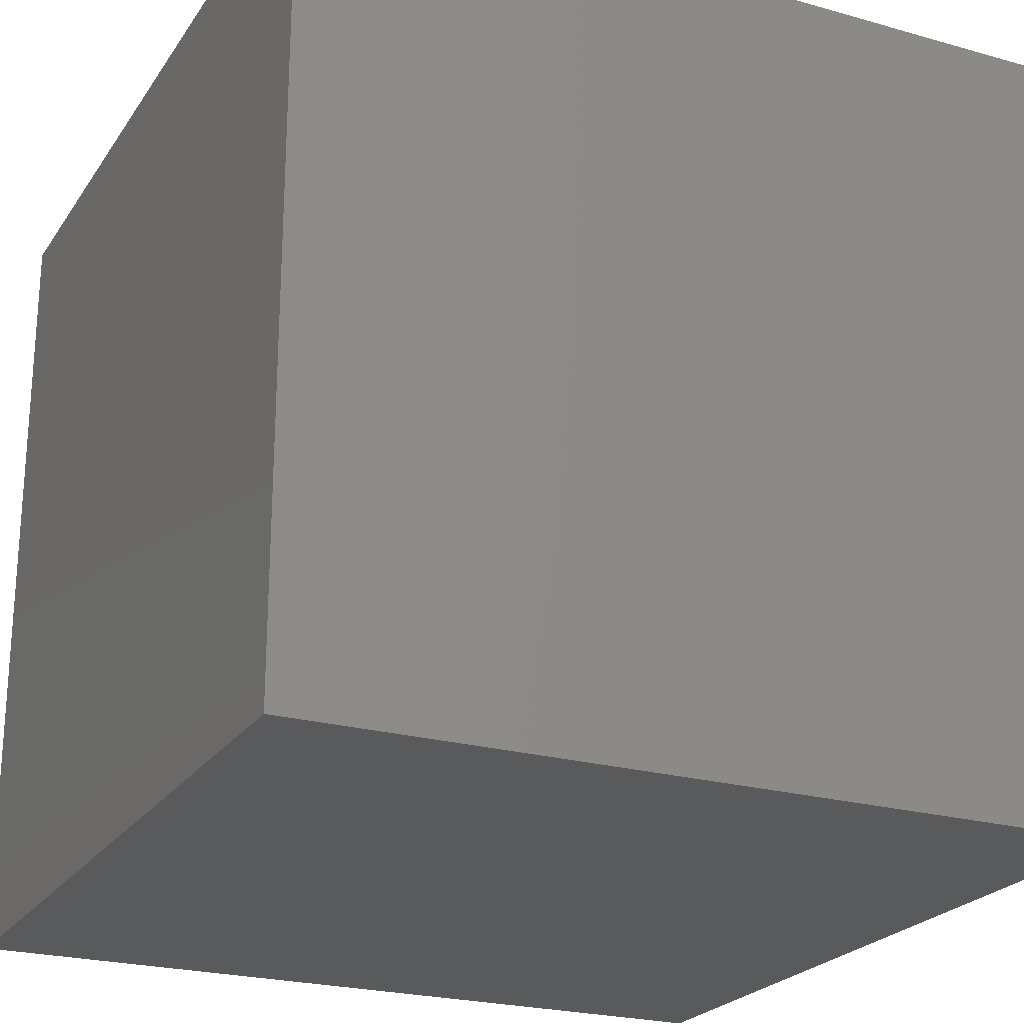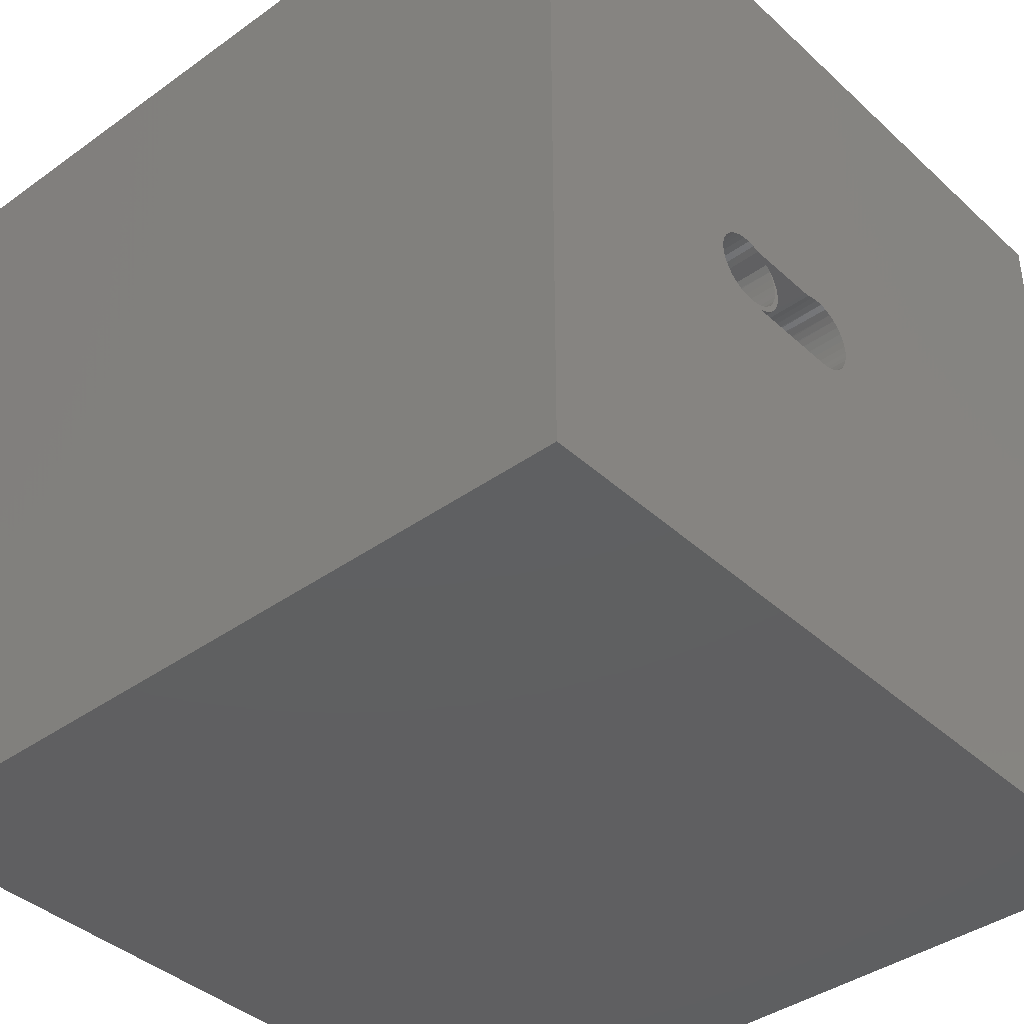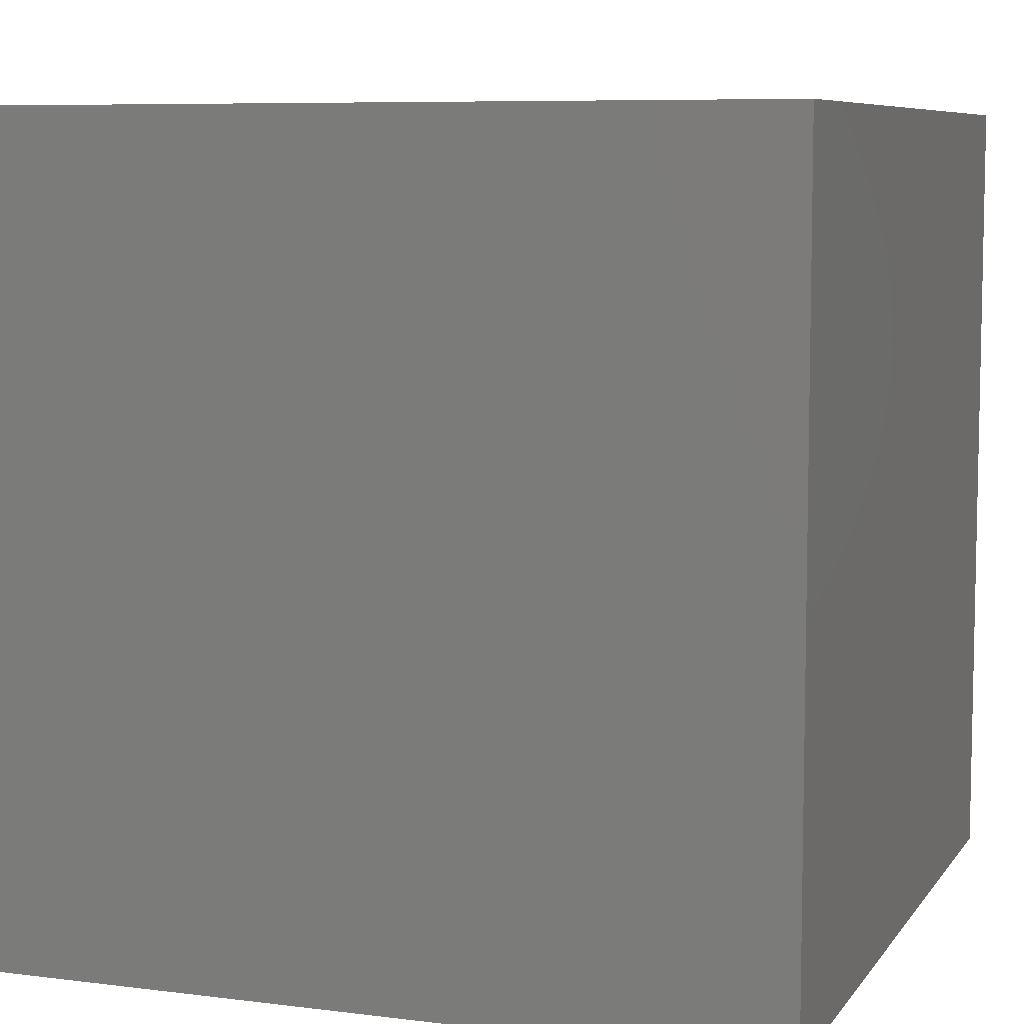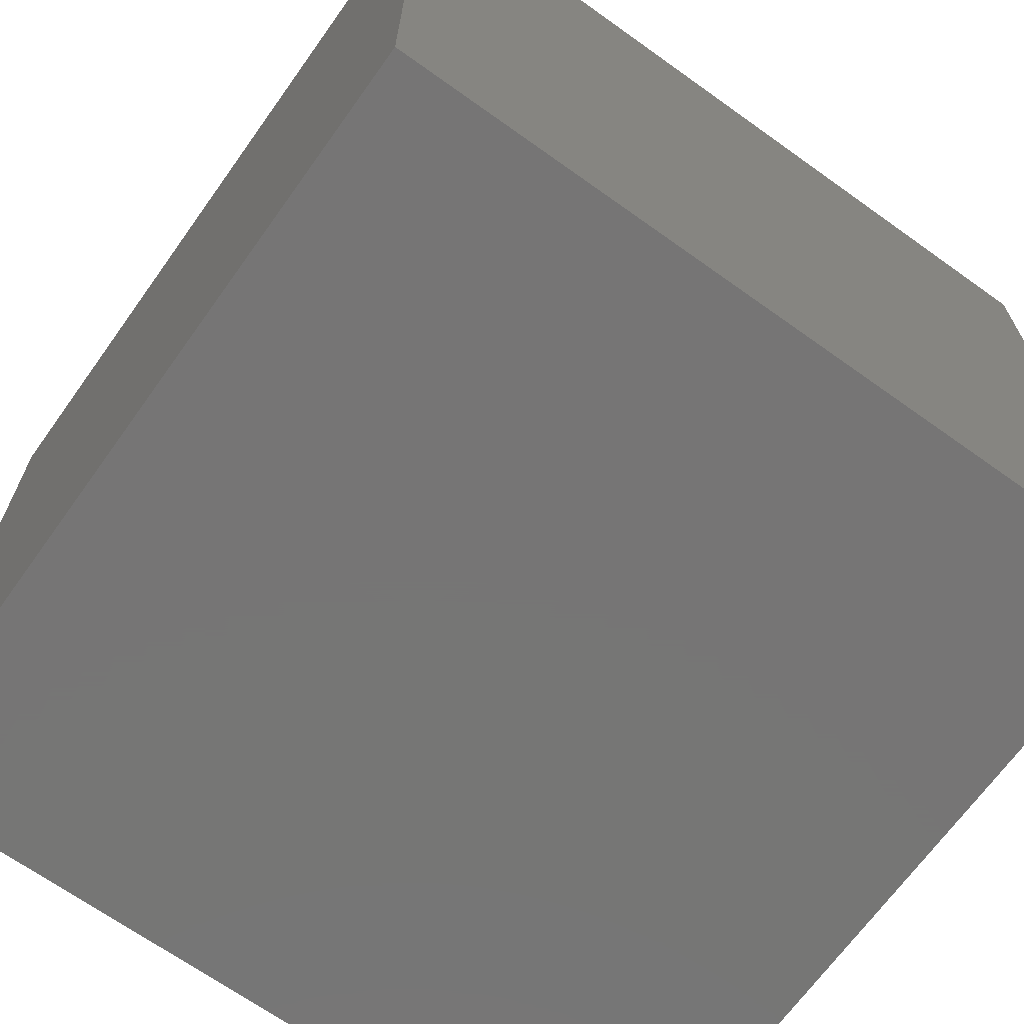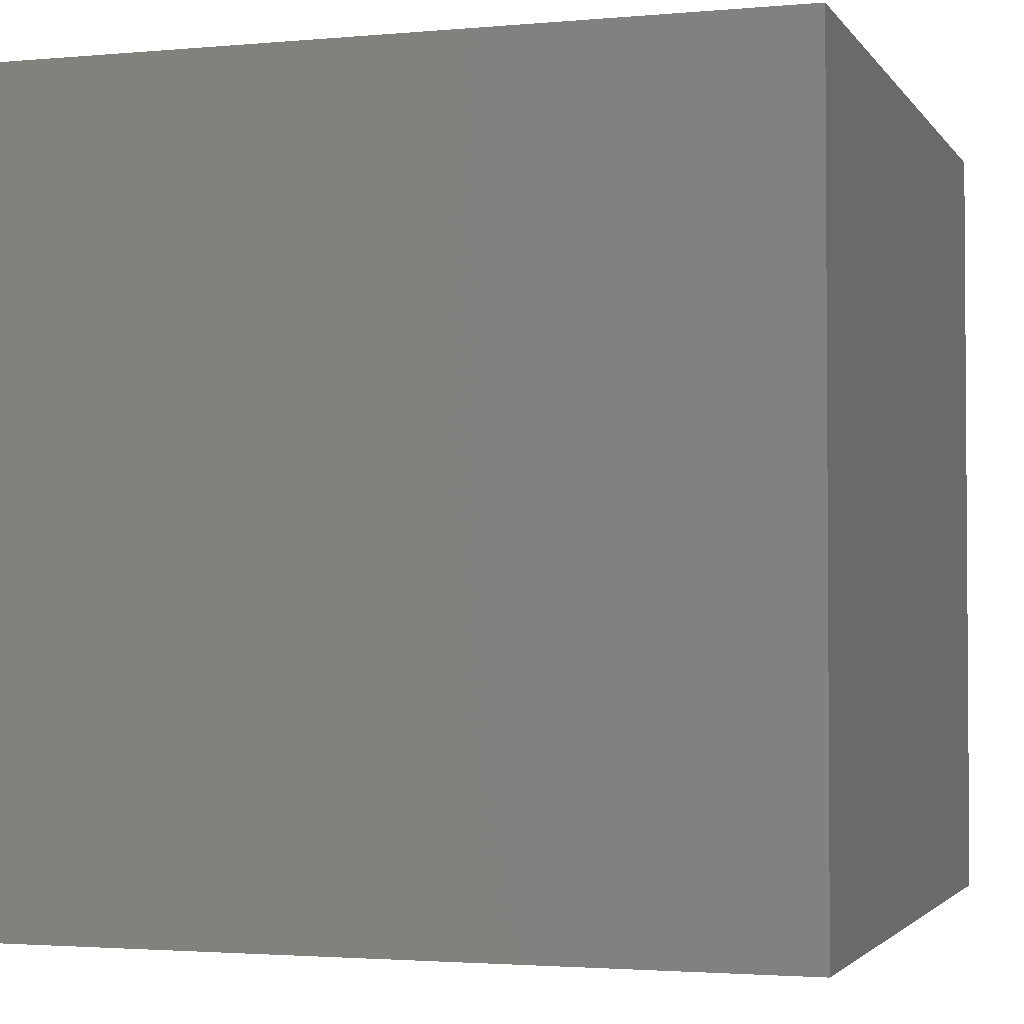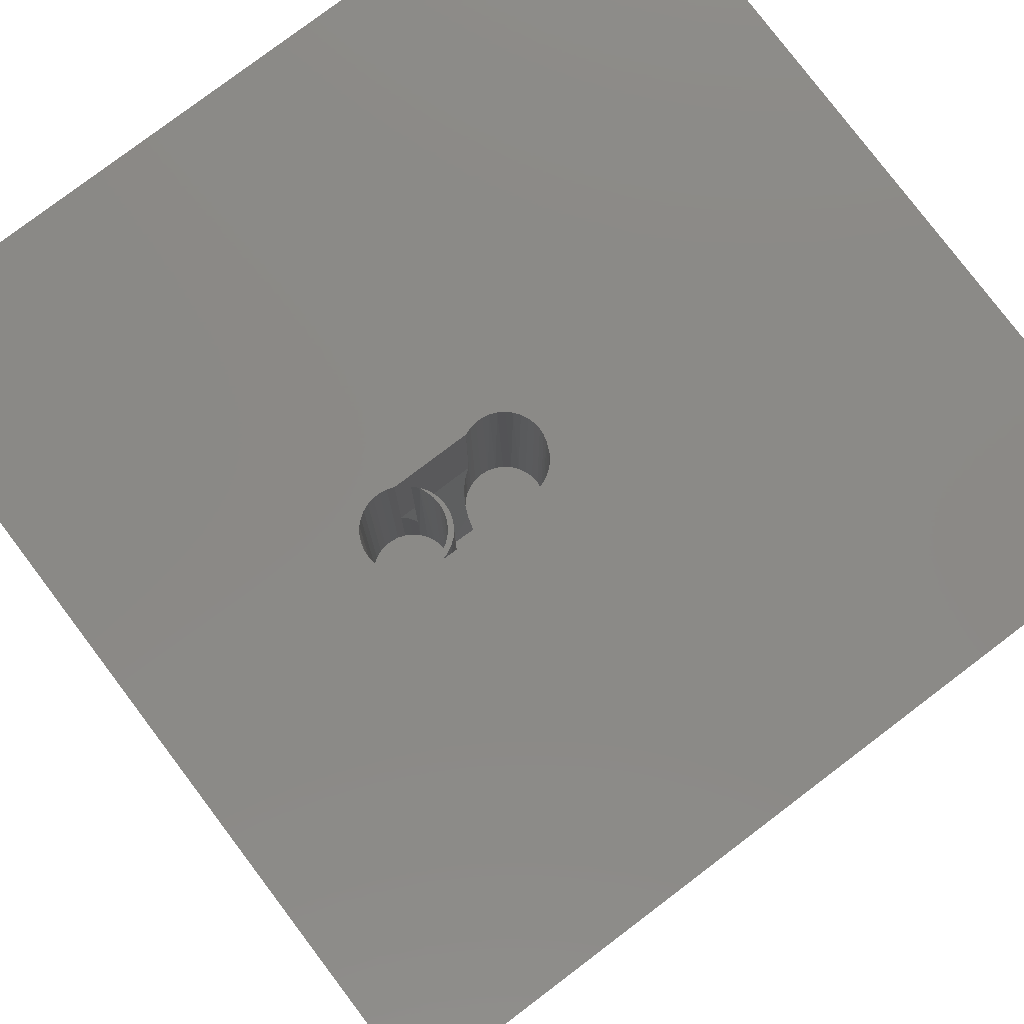
<metadata>
{"format":"stl","ext":"stl","renderer":"f3d","projection":"perspective","resolution":1024,"background":"white","views":[{"elev":-23.5,"azim":154.6,"up":"+Z"},{"elev":-39.7,"azim":-48.4,"up":"+Y"},{"elev":7.5,"azim":-160.2,"up":"+Y"},{"elev":-68.0,"azim":-125.6,"up":"+Z"},{"elev":-2.4,"azim":-162.2,"up":"+Z"},{"elev":79.3,"azim":-37.1,"up":"+Z"}]}
</metadata>
<code>
# stl→obj: 203 verts, 402 faces
v -0.01916 0.0199 0.5312
v -0.02609 0.01922 0.5312
v -0.03276 0.0172 0.5312
v -0.01223 0.01922 0.5312
v -0.005566 0.0172 0.5312
v -0.0389 0.01391 0.5312
v 0.0005762 0.01391 0.5312
v -0.04428 0.009496 0.5312
v 0.00596 0.009496 0.5312
v -0.0487 0.004112 0.5312
v 0.01038 0.004112 0.5312
v -0.05198 -0.00203 0.5312
v 0.01366 -0.00203 0.5312
v -0.054 -0.008694 0.5312
v 0.01568 -0.008694 0.5312
v -0.05382 -0.02344 0.5312
v -0.05165 -0.02999 0.5312
v 0.01569 -0.0225 0.5312
v 0.01371 -0.02911 0.5312
v -0.04826 -0.03601 0.5312
v 0.01048 -0.03521 0.5312
v -0.04377 -0.04125 0.5312
v 0.006129 -0.04058 0.5312
v -0.03835 -0.04553 0.5312
v 0.0008253 -0.045 0.5312
v -0.0322 -0.04867 0.5312
v -0.005233 -0.04831 0.5312
v -0.02556 -0.05057 0.5312
v -0.01868 -0.05115 0.5312
v -0.01182 -0.05038 0.5312
v -0.05469 -0.01562 0.5312
v -0.08181 -0.01464 0.5312
v -0.08154 -0.01904 0.5312
v 0.01637 -0.01562 0.5312
v -0.08181 -0.02344 0.5312
v -0.1174 -0.051 0.607
v -0.116 -0.05084 0.6066
v -0.1146 -0.05062 0.606
v -0.08607 -0.02344 0.5312
v -0.1207 -0.02344 0.5312
v -0.1191 -0.05113 0.6074
v -0.112 -0.05006 0.6045
v -0.109 -0.04917 0.602
v -0.1065 -0.04816 0.5992
v -0.101 -0.04517 0.591
v -0.09829 -0.04317 0.5855
v -0.09398 -0.03901 0.5741
v -0.09026 -0.03389 0.56
v -0.1554 -0.02344 0.5312
v -0.1517 -0.03302 0.5576
v -0.1476 -0.03887 0.5737
v -0.1448 -0.04173 0.5816
v -0.1414 -0.04451 0.5892
v -0.1375 -0.04692 0.5958
v -0.1331 -0.04891 0.6013
v -0.1305 -0.04978 0.6037
v -0.1283 -0.05034 0.6052
v -0.1259 -0.05078 0.6064
v -0.1234 -0.05105 0.6072
v -0.1209 -0.05115 0.6075
v -0.1058 0.01661 0.5312
v -0.1376 0.01566 0.5312
v -0.1 0.01323 0.5312
v -0.112 0.01881 0.5312
v -0.08542 -0.01956 0.5312
v -0.1562 -0.01691 0.5312
v -0.1185 0.01983 0.5312
v -0.1251 0.01963 0.5312
v -0.1315 0.01823 0.5312
v -0.143 0.01201 0.5312
v -0.1478 0.007421 0.5312
v -0.1515 0.002038 0.5312
v -0.0908 0.003526 0.5312
v -0.08773 -0.002462 0.5312
v -0.1543 -0.00395 0.5312
v -0.08584 -0.008923 0.5312
v -0.1559 -0.01034 0.5312
v -0.09495 0.008827 0.5312
v -0.0852 -0.01562 0.5312
v -0.1 0.01325 0.6079
v -0.09495 0.008823 0.5958
v -0.1556 -0.02256 0.75
v -0.1535 -0.02922 0.75
v -0.0852 -0.01562 0.75
v -0.08588 -0.02256 0.75
v -0.1058 0.01661 0.6172
v -0.1058 0.01661 0.75
v -0.09118 -0.03536 0.75
v -0.0879 -0.02922 0.75
v -0.0956 -0.04075 0.75
v -0.101 -0.04516 0.75
v -0.1207 -0.05115 0.75
v -0.1405 -0.04516 0.75
v -0.1458 -0.04075 0.75
v -0.1503 -0.03536 0.75
v -0.1557 -0.009187 0.75
v -0.1539 -0.002962 0.75
v -0.1511 0.002844 0.75
v -0.1562 -0.01562 0.75
v -0.1071 -0.04845 0.75
v -0.1138 -0.05047 0.75
v -0.1277 -0.05047 0.75
v -0.1343 -0.04845 0.75
v -0.1119 0.01878 0.75
v -0.1183 0.01982 0.75
v -0.1247 0.01967 0.75
v -0.1311 0.01836 0.75
v -0.137 0.01593 0.75
v -0.1425 0.01245 0.75
v -0.1472 0.008038 0.75
v -0.09009 0.00413 0.75
v -0.09495 0.008827 0.75
v -0.08773 -0.002462 0.75
v -0.08584 -0.008923 0.75
v -0.08188 -0.01414 0.75
v -0.08583 -0.002086 0.5658
v -0.09003 0.004061 0.5827
v -0.08621 -0.001399 0.75
v -0.08344 -0.007563 0.75
v -0.08159 -0.02089 0.75
v -0.08258 -0.02758 0.75
v -0.08481 -0.03395 0.75
v -0.08371 -0.0313 0.5529
v -0.08729 -0.03844 0.5725
v -0.0882 -0.0398 0.75
v -0.0899 -0.04197 0.5822
v -0.09264 -0.04489 0.75
v -0.09519 -0.04709 0.5963
v -0.09796 -0.04906 0.75
v -0.09758 -0.04881 0.601
v -0.102 -0.05127 0.6078
v -0.104 -0.05215 0.75
v -0.1056 -0.05276 0.6119
v -0.1078 -0.05342 0.6137
v -0.1172 -0.05469 0.6172
v -0.1152 -0.05463 0.617
v -0.1172 -0.05469 0.75
v -0.1105 -0.05405 0.75
v -0.1133 -0.05447 0.6166
v -0.1118 -0.05428 0.6161
v -0.1104 -0.05403 0.6154
v -0.02072 -0.05469 0.6172
v -0.02072 -0.05469 0.75
v -0.05363 -0.007016 0.5522
v -0.05079 0.0005525 0.573
v -0.0471 0.00631 0.5889
v -0.04463 0.00914 0.5966
v -0.03986 0.01325 0.6079
v -0.028 0.01878 0.75
v -0.03409 0.01661 0.75
v -0.02162 0.01982 0.75
v -0.01516 0.01967 0.75
v -0.008826 0.01836 0.75
v -0.002837 0.01593 0.75
v 0.002611 0.01245 0.75
v 0.007338 0.008038 0.75
v 0.01119 0.002844 0.75
v 0.01403 -0.002962 0.75
v -0.03409 0.01661 0.6172
v 0.01578 -0.009187 0.75
v 0.01637 -0.01562 0.75
v 0.01597 -0.02093 0.75
v 0.01478 -0.02611 0.75
v 0.01284 -0.03105 0.75
v 0.01284 -0.03105 0.6172
v -0.01578 -0.05099 0.6081
v -0.02072 -0.05112 0.6074
v -0.02287 -0.05096 0.6069
v 0.0101 -0.03577 0.6156
v 0.006741 -0.03994 0.6141
v 0.002855 -0.04351 0.6126
v -0.001444 -0.04642 0.6112
v -0.006051 -0.04864 0.61
v -0.01086 -0.05017 0.609
v -0.02491 -0.05068 0.6062
v -0.03504 -0.04741 0.5972
v -0.03083 -0.04918 0.602
v -0.03847 -0.04545 0.5918
v -0.04367 -0.04134 0.5805
v -0.04635 -0.03849 0.5726
v -0.05033 -0.03267 0.5566
v -0.02806 -0.05002 0.6043
v -0.02655 -0.05038 0.6054
v 0.375 0.375 0.75
v -0.375 0.375 0.75
v 0.375 -0.375 0.75
v 0.01023 -0.03672 0.75
v 0.006672 -0.04185 0.75
v 0.002274 -0.04628 0.75
v -0.002829 -0.04987 0.75
v -0.00848 -0.05252 0.75
v -0.01451 -0.05414 0.75
v -0.375 -0.375 0.75
v 0.002274 -0.04628 0.6172
v 0.006672 -0.04185 0.6172
v 0.01023 -0.03672 0.6172
v -0.002829 -0.04987 0.6172
v -0.00848 -0.05252 0.6172
v -0.01451 -0.05414 0.6172
v -0.375 -0.375 0
v -0.375 0.375 0
v 0.375 -0.375 0
v 0.375 0.375 0
f 1 2 3
f 4 1 3
f 4 3 5
f 5 3 6
f 5 6 7
f 7 6 8
f 7 8 9
f 9 8 10
f 9 10 11
f 11 10 12
f 11 12 13
f 13 12 14
f 13 14 15
f 16 17 18
f 18 17 19
f 19 17 20
f 19 20 21
f 21 20 22
f 21 22 23
f 23 22 24
f 23 24 25
f 25 24 26
f 25 26 27
f 27 26 28
f 27 28 29
f 27 29 30
f 31 32 33
f 31 33 34
f 31 34 15
f 31 15 14
f 34 33 35
f 34 35 16
f 34 16 18
f 36 37 38
f 39 40 41
f 39 41 36
f 39 36 38
f 39 38 42
f 39 42 43
f 39 43 44
f 39 44 45
f 39 45 46
f 39 46 47
f 39 47 48
f 40 49 50
f 40 50 51
f 40 51 52
f 40 52 53
f 40 53 54
f 40 54 55
f 40 55 56
f 40 56 57
f 40 57 58
f 40 58 59
f 40 59 60
f 40 60 41
f 61 62 63
f 61 64 62
f 49 65 66
f 49 40 65
f 67 68 69
f 67 69 64
f 64 69 62
f 62 70 63
f 71 72 73
f 74 73 72
f 72 75 74
f 76 74 75
f 75 77 76
f 39 65 40
f 78 63 70
f 78 70 71
f 78 71 73
f 79 76 77
f 79 77 66
f 79 66 65
f 80 63 81
f 63 78 81
f 82 83 49
f 83 50 49
f 79 65 84
f 65 85 84
f 64 86 87
f 48 88 89
f 88 48 47
f 47 90 88
f 90 47 46
f 46 91 90
f 45 91 46
f 60 92 41
f 53 93 54
f 94 93 53
f 53 52 94
f 94 52 51
f 51 95 94
f 50 95 51
f 83 95 50
f 96 77 75
f 75 97 96
f 97 75 72
f 98 97 72
f 99 82 49
f 99 49 66
f 99 66 77
f 99 77 96
f 39 48 89
f 39 89 85
f 39 85 65
f 61 63 80
f 61 80 86
f 61 86 64
f 100 91 45
f 100 45 44
f 100 44 43
f 100 43 42
f 100 42 101
f 101 42 38
f 101 38 37
f 101 37 36
f 101 36 41
f 101 41 92
f 102 92 60
f 102 60 59
f 102 59 58
f 102 58 57
f 103 102 57
f 103 57 56
f 103 56 55
f 103 55 54
f 103 54 93
f 87 104 64
f 64 104 105
f 64 105 67
f 67 105 106
f 67 106 68
f 68 106 107
f 68 107 69
f 69 107 108
f 69 108 62
f 62 108 109
f 62 109 70
f 70 109 110
f 70 110 71
f 71 110 98
f 71 98 72
f 111 81 78
f 81 111 112
f 78 73 111
f 111 73 74
f 111 74 113
f 113 74 76
f 113 76 114
f 114 76 79
f 114 79 84
f 32 115 33
f 32 116 115
f 81 111 117
f 81 112 111
f 117 111 118
f 117 118 116
f 116 118 119
f 116 119 115
f 115 120 33
f 121 122 123
f 124 123 122
f 122 125 124
f 126 124 125
f 125 127 126
f 126 127 128
f 128 127 129
f 128 129 130
f 131 130 129
f 129 132 131
f 131 132 133
f 134 133 132
f 135 136 137
f 35 33 120
f 35 120 121
f 35 121 123
f 138 137 136
f 138 136 139
f 138 139 140
f 138 140 141
f 138 141 134
f 138 134 132
f 137 139 136
f 137 136 135
f 139 137 142
f 137 138 142
f 142 138 143
f 14 144 31
f 144 14 12
f 12 145 144
f 145 12 10
f 10 146 145
f 146 10 8
f 147 146 8
f 148 147 8
f 6 148 8
f 3 149 150
f 2 149 3
f 151 149 2
f 1 151 2
f 152 151 1
f 4 152 1
f 153 152 4
f 5 153 4
f 5 154 153
f 154 5 7
f 7 155 154
f 155 7 9
f 9 156 155
f 156 9 11
f 11 157 156
f 157 11 13
f 13 158 157
f 158 13 15
f 159 148 6
f 159 6 3
f 159 3 150
f 158 15 160
f 160 15 34
f 160 34 161
f 18 162 34
f 162 161 34
f 163 19 164
f 19 165 164
f 166 29 167
f 29 168 167
f 163 162 18
f 19 163 18
f 19 169 165
f 21 169 19
f 170 169 21
f 23 170 21
f 171 170 23
f 25 171 23
f 172 171 25
f 173 172 25
f 27 173 25
f 174 173 27
f 30 174 27
f 166 174 30
f 29 166 30
f 175 168 29
f 176 177 26
f 178 176 26
f 24 178 26
f 179 178 24
f 22 179 24
f 180 179 22
f 20 180 22
f 181 180 20
f 17 181 20
f 181 17 16
f 28 26 177
f 28 177 182
f 28 182 183
f 28 183 175
f 28 175 29
f 113 118 111
f 119 118 113
f 113 114 119
f 115 119 114
f 121 120 85
f 85 89 121
f 122 121 89
f 89 88 122
f 125 122 88
f 125 88 90
f 125 90 91
f 125 91 127
f 127 91 100
f 127 100 129
f 129 100 101
f 129 101 92
f 129 92 132
f 138 132 92
f 84 85 120
f 84 120 115
f 84 115 114
f 184 185 105
f 184 105 104
f 184 104 87
f 184 87 150
f 184 150 149
f 184 149 151
f 184 151 152
f 184 152 153
f 184 153 154
f 184 154 155
f 184 155 156
f 184 156 157
f 184 157 158
f 184 158 160
f 184 160 161
f 184 161 162
f 186 184 162
f 186 162 163
f 186 163 164
f 186 164 187
f 186 187 188
f 186 188 189
f 186 189 190
f 186 190 191
f 186 191 192
f 186 192 143
f 186 143 138
f 186 138 193
f 185 193 82
f 185 82 99
f 185 99 96
f 185 96 97
f 185 97 98
f 185 98 110
f 185 110 109
f 185 109 108
f 185 108 107
f 185 107 106
f 185 106 105
f 193 138 92
f 193 92 102
f 193 102 103
f 193 103 93
f 193 93 94
f 193 94 95
f 193 95 83
f 193 83 82
f 194 188 195
f 195 188 187
f 195 187 196
f 196 187 164
f 196 164 165
f 188 194 189
f 189 194 197
f 189 197 190
f 190 197 198
f 190 198 191
f 191 198 199
f 191 199 192
f 192 199 142
f 192 142 143
f 150 87 159
f 159 87 86
f 142 199 167
f 199 166 167
f 199 198 174
f 166 199 174
f 197 172 173
f 173 198 197
f 174 198 173
f 197 194 172
f 195 170 171
f 171 194 195
f 169 196 165
f 170 196 169
f 170 195 196
f 194 171 172
f 124 126 179
f 124 179 180
f 124 180 181
f 124 181 123
f 128 177 176
f 128 176 178
f 128 178 179
f 128 179 126
f 142 167 168
f 142 168 175
f 142 175 183
f 142 183 182
f 142 182 177
f 142 177 128
f 142 128 130
f 142 130 131
f 142 131 133
f 142 133 134
f 142 134 141
f 142 141 140
f 142 140 139
f 16 35 181
f 181 35 123
f 86 148 159
f 86 80 148
f 148 80 147
f 146 147 80
f 146 80 81
f 146 81 117
f 146 117 116
f 146 116 145
f 145 116 144
f 144 116 32
f 144 32 31
f 200 201 202
f 202 201 203
f 201 200 185
f 185 200 193
f 203 201 184
f 184 201 185
f 202 203 186
f 186 203 184
f 200 202 193
f 193 202 186

</code>
